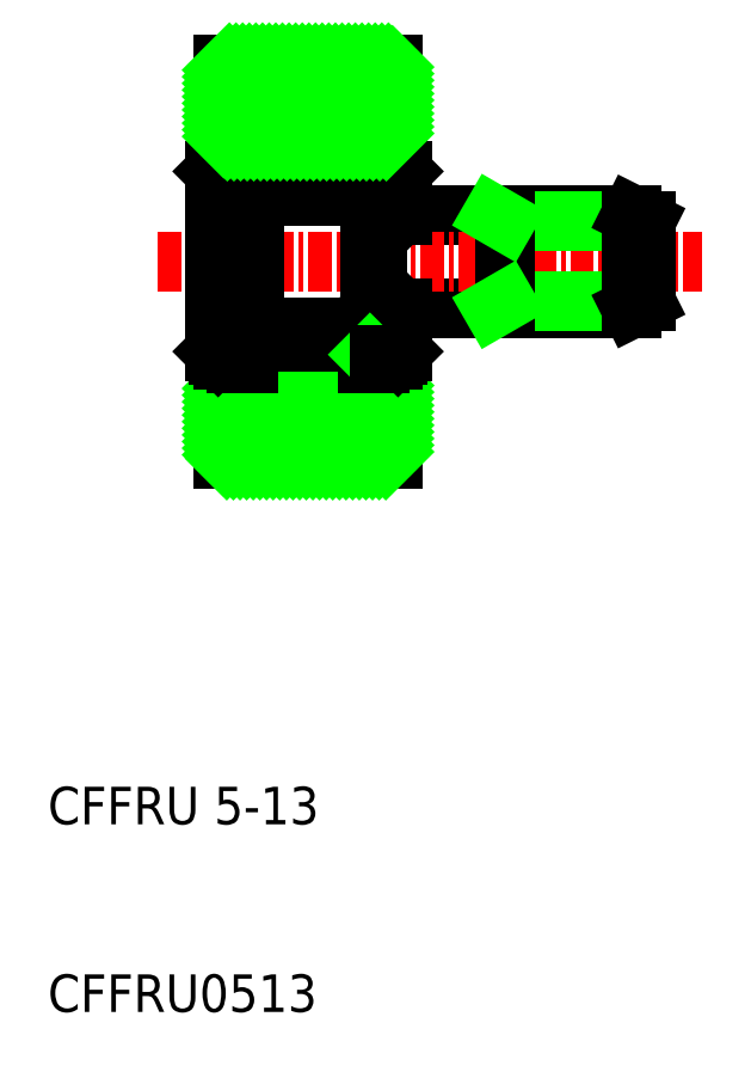
<metadata>
{"format":"dxf","ext":"dxf","renderer":"ezdxf+matplotlib","layout":"modelspace","background":"white","min_lineweight":24,"dpi":150}
</metadata>
<code>
0
SECTION
2
ENTITIES
0
LINE
8
0
10
154.5
20
130.7
30
0
11
154.5
21
125.2
31
0
0
LINE
8
0
10
163.5
20
130.7
30
0
11
163.5
21
125.2
31
0
0
TEXT
8
0
10
145.1
20
90.24
30
0
40
2
1
CFFRU 5-13
0
TEXT
8
0
10
145.1
20
80.24
30
0
40
2
1
CFFRU0513
0
LINE
8
0
10
162.7
20
122.7
30
0
11
176.2
21
122.7
31
0
0
LINE
8
0
10
162.7
20
117.7
30
0
11
176.2
21
117.7
31
0
0
LINE
8
CENTER
10
151
20
120.2
30
0
11
180
21
120.2
31
0
0
LINE
8
0
10
154.5
20
109.7
30
0
11
154.5
21
115.2
31
0
0
LINE
8
0
10
163.5
20
109.7
30
0
11
163.5
21
115.2
31
0
0
LINE
8
0
10
154.5
20
109.7
30
0
11
163.5
21
109.7
31
0
0
LINE
8
0
10
154.5
20
113.7
30
0
11
163.5
21
113.7
31
0
0
LINE
8
HATCH
10
157.8
20
109.7
30
0
11
161.8
21
113.7
31
0
0
LINE
8
HATCH
10
157.5
20
109.7
30
0
11
161.5
21
113.7
31
0
0
LINE
8
HATCH
10
157.1
20
109.7
30
0
11
161.1
21
113.7
31
0
0
LINE
8
HATCH
10
156.7
20
109.7
30
0
11
160.7
21
113.7
31
0
0
LINE
8
HATCH
10
156.4
20
109.7
30
0
11
160.4
21
113.7
31
0
0
LINE
8
HATCH
10
156
20
109.7
30
0
11
160
21
113.7
31
0
0
LINE
8
HATCH
10
155.7
20
109.7
30
0
11
159.7
21
113.7
31
0
0
LINE
8
HATCH
10
155.3
20
109.7
30
0
11
159.3
21
113.7
31
0
0
LINE
8
HATCH
10
155
20
109.7
30
0
11
159
21
113.7
31
0
0
LINE
8
HATCH
10
154.6
20
109.7
30
0
11
158.6
21
113.7
31
0
0
LINE
8
HATCH
10
154.5
20
109.9
30
0
11
158.3
21
113.7
31
0
0
LINE
8
HATCH
10
154.5
20
110.3
30
0
11
157.9
21
113.7
31
0
0
LINE
8
HATCH
10
154.5
20
110.6
30
0
11
157.6
21
113.7
31
0
0
LINE
8
HATCH
10
154.5
20
111
30
0
11
157.2
21
113.7
31
0
0
LINE
8
HATCH
10
154.5
20
111.4
30
0
11
156.9
21
113.7
31
0
0
LINE
8
HATCH
10
154.5
20
111.7
30
0
11
156.5
21
113.7
31
0
0
LINE
8
HATCH
10
154.5
20
112.1
30
0
11
156.2
21
113.7
31
0
0
LINE
8
HATCH
10
154.5
20
112.4
30
0
11
155.8
21
113.7
31
0
0
LINE
8
HATCH
10
154.5
20
112.8
30
0
11
155.4
21
113.7
31
0
0
LINE
8
HATCH
10
154.5
20
113.1
30
0
11
155.1
21
113.7
31
0
0
LINE
8
HATCH
10
154.5
20
113.5
30
0
11
154.7
21
113.7
31
0
0
LINE
8
HATCH
10
162.1
20
109.7
30
0
11
163.5
21
111.2
31
0
0
LINE
8
HATCH
10
161.7
20
109.7
30
0
11
163.5
21
111.5
31
0
0
LINE
8
HATCH
10
161.3
20
109.7
30
0
11
163.5
21
111.9
31
0
0
LINE
8
HATCH
10
161
20
109.7
30
0
11
163.5
21
112.2
31
0
0
LINE
8
HATCH
10
160.6
20
109.7
30
0
11
163.5
21
112.6
31
0
0
LINE
8
HATCH
10
160.3
20
109.7
30
0
11
163.5
21
112.9
31
0
0
LINE
8
HATCH
10
159.9
20
109.7
30
0
11
163.5
21
113.3
31
0
0
LINE
8
HATCH
10
159.6
20
109.7
30
0
11
163.5
21
113.6
31
0
0
LINE
8
HATCH
10
159.2
20
109.7
30
0
11
163.2
21
113.7
31
0
0
LINE
8
HATCH
10
158.9
20
109.7
30
0
11
162.9
21
113.7
31
0
0
LINE
8
HATCH
10
158.5
20
109.7
30
0
11
162.5
21
113.7
31
0
0
LINE
8
HATCH
10
158.2
20
109.7
30
0
11
162.2
21
113.7
31
0
0
LINE
8
HATCH
10
163.1
20
109.7
30
0
11
163.5
21
110.1
31
0
0
LINE
8
HATCH
10
162.8
20
109.7
30
0
11
163.5
21
110.5
31
0
0
LINE
8
HATCH
10
162.4
20
109.7
30
0
11
163.5
21
110.8
31
0
0
LINE
8
0
10
155.9
20
123.7
30
0
11
162
21
123.7
31
0
0
LINE
8
0
10
155.9
20
124.5
30
0
11
162
21
124.5
31
0
0
LINE
8
0
10
155.9
20
115.9
30
0
11
162
21
115.9
31
0
0
LINE
8
0
10
155.9
20
116.7
30
0
11
162
21
116.7
31
0
0
LINE
8
0
10
154.2
20
115.2
30
0
11
154.2
21
125.2
31
0
0
LINE
8
0
10
154
20
115.4
30
0
11
154
21
120.2
31
0
0
LINE
8
0
10
156.1
20
116.7
30
0
11
156.1
21
123.7
31
0
0
LINE
8
0
10
155.7
20
116.7
30
0
11
155.7
21
120.2
31
0
0
LINE
8
0
10
154
20
115.4
30
0
11
154.2
21
115.2
31
0
0
ARC
8
0
10
156.1
20
116.3
30
0
40
0.4681
50
121.3
51
238.7
0
LINE
8
0
10
155.9
20
116.7
30
0
11
155.9
21
115.9
31
0
0
LINE
8
0
10
155.7
20
115.2
30
0
11
154.2
21
115.2
31
0
0
ARC
8
0
10
155.9
20
116.7
30
0
40
0.15
50
0
51
90
0
ARC
8
0
10
155.8
20
116.7
30
0
40
0.15
50
90
51
180
0
LINE
8
0
10
155.7
20
116.7
30
0
11
155.7
21
115.2
31
0
0
LINE
8
0
10
155.9
20
116.9
30
0
11
155.8
21
116.9
31
0
0
LINE
8
0
10
155.1
20
115
30
0
11
154.5
21
115
31
0
0
LINE
8
0
10
155.1
20
115.2
30
0
11
155.1
21
115
31
0
0
LINE
8
0
10
155.8
20
115.9
30
0
11
155.8
21
116.1
31
0
0
LINE
8
0
10
155.8
20
116.6
30
0
11
155.8
21
116.9
31
0
0
LINE
8
0
10
155.8
20
114.8
30
0
11
155.8
21
115.9
31
0
0
LINE
8
0
10
155.1
20
114.8
30
0
11
155.1
21
115
31
0
0
LINE
8
0
10
155.1
20
114.8
30
0
11
155.8
21
114.8
31
0
0
LINE
8
0
10
155.8
20
115.9
30
0
11
155.9
21
115.9
31
0
0
LINE
8
0
10
154
20
125
30
0
11
154.2
21
125.2
31
0
0
LINE
8
0
10
154
20
125
30
0
11
154
21
120.2
31
0
0
ARC
8
0
10
156.1
20
124.1
30
0
40
0.4681
50
121.3
51
238.7
0
LINE
8
0
10
155.9
20
124.5
30
0
11
155.9
21
123.7
31
0
0
LINE
8
0
10
155.7
20
125.2
30
0
11
154.2
21
125.2
31
0
0
ARC
8
0
10
155.8
20
123.7
30
0
40
0.15
50
180
51
270
0
ARC
8
0
10
155.9
20
123.7
30
0
40
0.15
50
270
51
0
0
LINE
8
0
10
155.7
20
123.7
30
0
11
155.7
21
125.2
31
0
0
LINE
8
0
10
155.7
20
123.7
30
0
11
155.7
21
120.2
31
0
0
LINE
8
0
10
155.9
20
123.6
30
0
11
155.8
21
123.6
31
0
0
LINE
8
0
10
155.1
20
125.5
30
0
11
154.5
21
125.5
31
0
0
LINE
8
0
10
155.1
20
125.5
30
0
11
155.1
21
125.2
31
0
0
LINE
8
0
10
155.1
20
125.7
30
0
11
155.8
21
125.7
31
0
0
LINE
8
0
10
155.8
20
124.5
30
0
11
155.8
21
124.4
31
0
0
LINE
8
0
10
155.8
20
123.9
30
0
11
155.8
21
123.6
31
0
0
LINE
8
0
10
155.8
20
124.5
30
0
11
155.9
21
124.5
31
0
0
LINE
8
0
10
155.8
20
125.7
30
0
11
155.8
21
124.5
31
0
0
LINE
8
0
10
155.1
20
125.7
30
0
11
155.1
21
125.5
31
0
0
LINE
8
0
10
162.3
20
122.8
30
0
11
162.3
21
117.7
31
0
0
LINE
8
0
10
162.7
20
122.8
30
0
11
162.7
21
117.7
31
0
0
ARC
8
0
10
161.8
20
116.3
30
0
40
0.4681
50
301.3
51
58.72
0
LINE
8
0
10
162
20
116.7
30
0
11
162.3
21
116.7
31
0
0
LINE
8
0
10
162.8
20
114.8
30
0
11
162.2
21
114.8
31
0
0
LINE
8
0
10
162
20
116.7
30
0
11
162
21
115.9
31
0
0
LINE
8
0
10
162.2
20
115.9
30
0
11
162.2
21
116.1
31
0
0
LINE
8
0
10
162.2
20
116.6
30
0
11
162.2
21
116.7
31
0
0
LINE
8
0
10
162.2
20
114.8
30
0
11
162.2
21
115.9
31
0
0
LINE
8
0
10
162
20
115.9
30
0
11
162.2
21
115.9
31
0
0
ARC
8
0
10
162.5
20
117.7
30
0
40
0.15
50
0
51
90
0
ARC
8
0
10
162.4
20
117.7
30
0
40
0.15
50
90
51
180
0
LINE
8
0
10
162.3
20
116.7
30
0
11
162.3
21
117.7
31
0
0
LINE
8
0
10
162.4
20
117.9
30
0
11
162.5
21
117.9
31
0
0
LINE
8
0
10
162.7
20
117.7
30
0
11
162.7
21
117.7
31
0
0
LINE
8
0
10
162.3
20
117.7
30
0
11
162.3
21
117.7
31
0
0
LINE
8
0
10
162.3
20
115.2
30
0
11
162.3
21
116.7
31
0
0
LINE
8
0
10
162.3
20
117.8
30
0
11
162.3
21
117.7
31
0
0
LINE
8
0
10
164
20
115.4
30
0
11
164
21
117.7
31
0
0
LINE
8
0
10
163.8
20
115.2
30
0
11
164
21
115.4
31
0
0
LINE
8
0
10
163.8
20
115.2
30
0
11
162.3
21
115.2
31
0
0
LINE
8
0
10
162.3
20
117.7
30
0
11
162.7
21
117.7
31
0
0
LINE
8
0
10
162.3
20
117.7
30
0
11
162.3
21
117.7
31
0
0
LINE
8
0
10
163.9
20
117.7
30
0
11
164
21
117.7
31
0
0
LINE
8
HATCH
10
162.3
20
115.2
30
0
11
162.3
21
115.3
31
0
0
LINE
8
0
10
162.8
20
115.2
30
0
11
162.8
21
115
31
0
0
LINE
8
0
10
162.8
20
115
30
0
11
163.5
21
115
31
0
0
LINE
8
0
10
162.8
20
114.8
30
0
11
162.8
21
115
31
0
0
ARC
8
0
10
161.8
20
124.1
30
0
40
0.4681
50
301.3
51
58.72
0
LINE
8
0
10
162
20
123.7
30
0
11
162.3
21
123.7
31
0
0
LINE
8
0
10
162.8
20
125.7
30
0
11
162.2
21
125.7
31
0
0
LINE
8
0
10
162
20
124.5
30
0
11
162
21
123.7
31
0
0
LINE
8
0
10
162.2
20
124.5
30
0
11
162.2
21
124.4
31
0
0
LINE
8
0
10
162.2
20
123.9
30
0
11
162.2
21
123.7
31
0
0
LINE
8
0
10
162
20
124.5
30
0
11
162.2
21
124.5
31
0
0
LINE
8
0
10
162.2
20
125.7
30
0
11
162.2
21
124.5
31
0
0
ARC
8
0
10
162.4
20
122.8
30
0
40
0.15
50
180
51
270
0
ARC
8
0
10
162.5
20
122.8
30
0
40
0.15
50
270
51
0
0
LINE
8
0
10
162.3
20
123.7
30
0
11
162.3
21
122.8
31
0
0
LINE
8
0
10
162.4
20
122.6
30
0
11
162.5
21
122.6
31
0
0
LINE
8
0
10
162.7
20
122.8
30
0
11
162.7
21
122.7
31
0
0
LINE
8
0
10
162.3
20
123.7
30
0
11
162.3
21
125.2
31
0
0
LINE
8
0
10
163.8
20
125.2
30
0
11
164
21
125
31
0
0
LINE
8
0
10
163.8
20
125.2
30
0
11
162.3
21
125.2
31
0
0
LINE
8
0
10
164
20
125
30
0
11
164
21
122.7
31
0
0
LINE
8
0
10
162.3
20
122.7
30
0
11
162.7
21
122.7
31
0
0
LINE
8
0
10
162.3
20
122.7
30
0
11
162.3
21
122.7
31
0
0
LINE
8
0
10
162.3
20
122.7
30
0
11
162.3
21
122.8
31
0
0
LINE
8
0
10
163.9
20
122.7
30
0
11
164
21
122.8
31
0
0
LINE
8
0
10
162.8
20
125.5
30
0
11
162.8
21
125.2
31
0
0
LINE
8
0
10
162.8
20
125.5
30
0
11
163.5
21
125.5
31
0
0
LINE
8
0
10
162.8
20
125.7
30
0
11
162.8
21
125.5
31
0
0
LINE
8
0
10
177
20
118.1
30
0
11
169.5
21
118.1
31
0
0
LINE
8
0
10
177
20
122.4
30
0
11
169.5
21
122.4
31
0
0
LINE
8
0
10
169.5
20
117.7
30
0
11
169.5
21
122.7
31
0
0
LINE
8
0
10
169.5
20
118.1
30
0
11
168.8
21
117.7
31
0
0
LINE
8
0
10
169.5
20
122.4
30
0
11
168.8
21
122.7
31
0
0
LINE
8
0
10
176.2
20
117.7
30
0
11
176.2
21
120.2
31
0
0
LINE
8
0
10
177
20
122.4
30
0
11
177
21
118.1
31
0
0
LINE
8
0
10
176.2
20
117.7
30
0
11
177
21
118.1
31
0
0
LINE
8
0
10
176.2
20
122.7
30
0
11
177
21
122.4
31
0
0
LINE
8
0
10
176.2
20
122.7
30
0
11
176.2
21
120.2
31
0
0
LINE
8
0
10
154.5
20
130.7
30
0
11
163.5
21
130.7
31
0
0
LINE
8
0
10
154.5
20
126.7
30
0
11
163.5
21
126.7
31
0
0
LINE
8
HATCH
10
157.8
20
126.7
30
0
11
161.8
21
130.7
31
0
0
LINE
8
HATCH
10
157.5
20
126.7
30
0
11
161.5
21
130.7
31
0
0
LINE
8
HATCH
10
157.1
20
126.7
30
0
11
161.1
21
130.7
31
0
0
LINE
8
HATCH
10
156.8
20
126.7
30
0
11
160.8
21
130.7
31
0
0
LINE
8
HATCH
10
156.4
20
126.7
30
0
11
160.4
21
130.7
31
0
0
LINE
8
HATCH
10
156.1
20
126.7
30
0
11
160.1
21
130.7
31
0
0
LINE
8
HATCH
10
155.7
20
126.7
30
0
11
159.7
21
130.7
31
0
0
LINE
8
HATCH
10
155.4
20
126.7
30
0
11
159.4
21
130.7
31
0
0
LINE
8
HATCH
10
155
20
126.7
30
0
11
159
21
130.7
31
0
0
LINE
8
HATCH
10
154.7
20
126.7
30
0
11
158.7
21
130.7
31
0
0
LINE
8
HATCH
10
154.5
20
126.9
30
0
11
158.3
21
130.7
31
0
0
LINE
8
HATCH
10
154.5
20
127.3
30
0
11
157.9
21
130.7
31
0
0
LINE
8
HATCH
10
154.5
20
127.6
30
0
11
157.6
21
130.7
31
0
0
LINE
8
HATCH
10
154.5
20
128
30
0
11
157.2
21
130.7
31
0
0
LINE
8
HATCH
10
154.5
20
128.3
30
0
11
156.9
21
130.7
31
0
0
LINE
8
HATCH
10
154.5
20
128.7
30
0
11
156.5
21
130.7
31
0
0
LINE
8
HATCH
10
154.5
20
129
30
0
11
156.2
21
130.7
31
0
0
LINE
8
HATCH
10
154.5
20
129.4
30
0
11
155.8
21
130.7
31
0
0
LINE
8
HATCH
10
154.5
20
129.7
30
0
11
155.5
21
130.7
31
0
0
LINE
8
HATCH
10
154.5
20
130.1
30
0
11
155.1
21
130.7
31
0
0
LINE
8
HATCH
10
154.5
20
130.4
30
0
11
154.8
21
130.7
31
0
0
LINE
8
HATCH
10
162.1
20
126.7
30
0
11
163.5
21
128.1
31
0
0
LINE
8
HATCH
10
161.7
20
126.7
30
0
11
163.5
21
128.5
31
0
0
LINE
8
HATCH
10
161.4
20
126.7
30
0
11
163.5
21
128.8
31
0
0
LINE
8
HATCH
10
161
20
126.7
30
0
11
163.5
21
129.2
31
0
0
LINE
8
HATCH
10
160.7
20
126.7
30
0
11
163.5
21
129.5
31
0
0
LINE
8
HATCH
10
160.3
20
126.7
30
0
11
163.5
21
129.9
31
0
0
LINE
8
HATCH
10
160
20
126.7
30
0
11
163.5
21
130.3
31
0
0
LINE
8
HATCH
10
159.6
20
126.7
30
0
11
163.5
21
130.6
31
0
0
LINE
8
HATCH
10
159.3
20
126.7
30
0
11
163.3
21
130.7
31
0
0
LINE
8
HATCH
10
158.9
20
126.7
30
0
11
162.9
21
130.7
31
0
0
LINE
8
HATCH
10
158.5
20
126.7
30
0
11
162.5
21
130.7
31
0
0
LINE
8
HATCH
10
158.2
20
126.7
30
0
11
162.2
21
130.7
31
0
0
LINE
8
HATCH
10
163.1
20
126.7
30
0
11
163.5
21
127.1
31
0
0
LINE
8
HATCH
10
162.8
20
126.7
30
0
11
163.5
21
127.4
31
0
0
LINE
8
HATCH
10
162.4
20
126.7
30
0
11
163.5
21
127.8
31
0
0
ENDSEC
0
EOF

</code>
